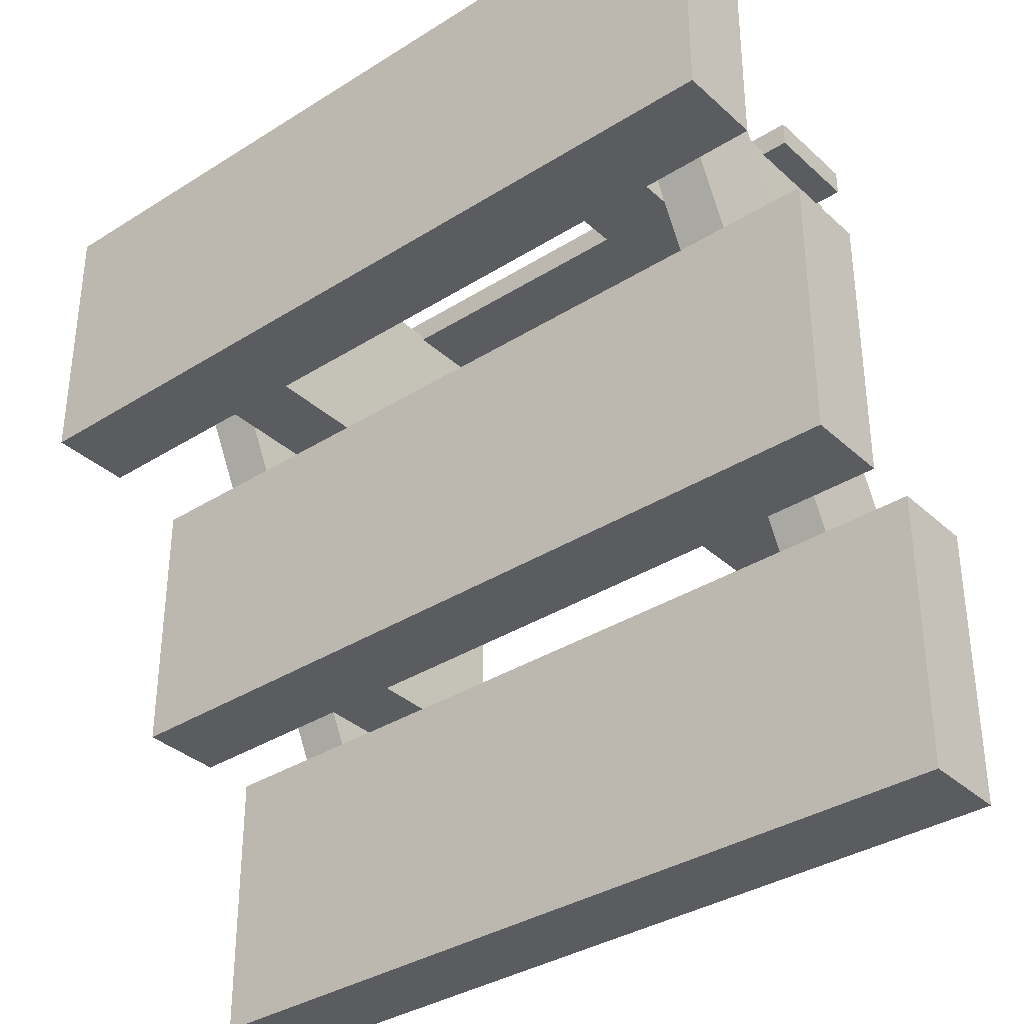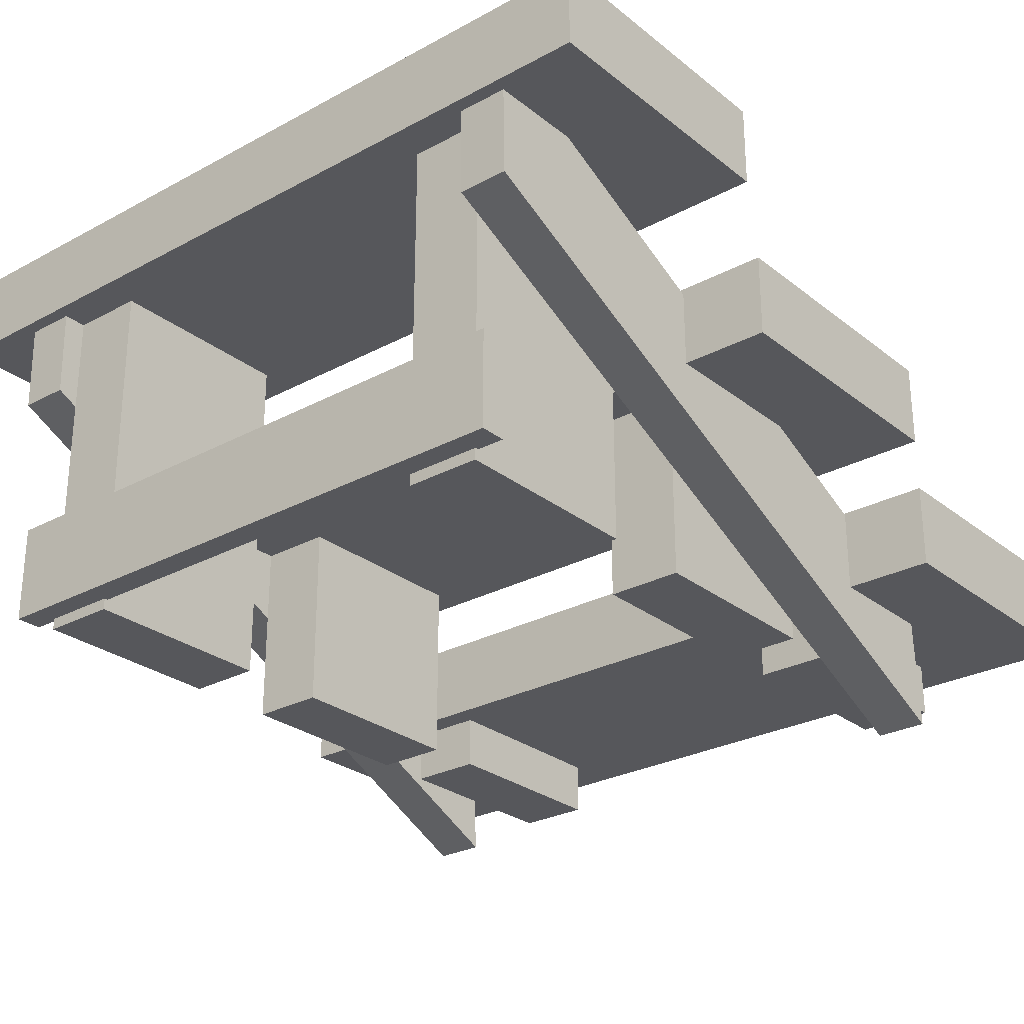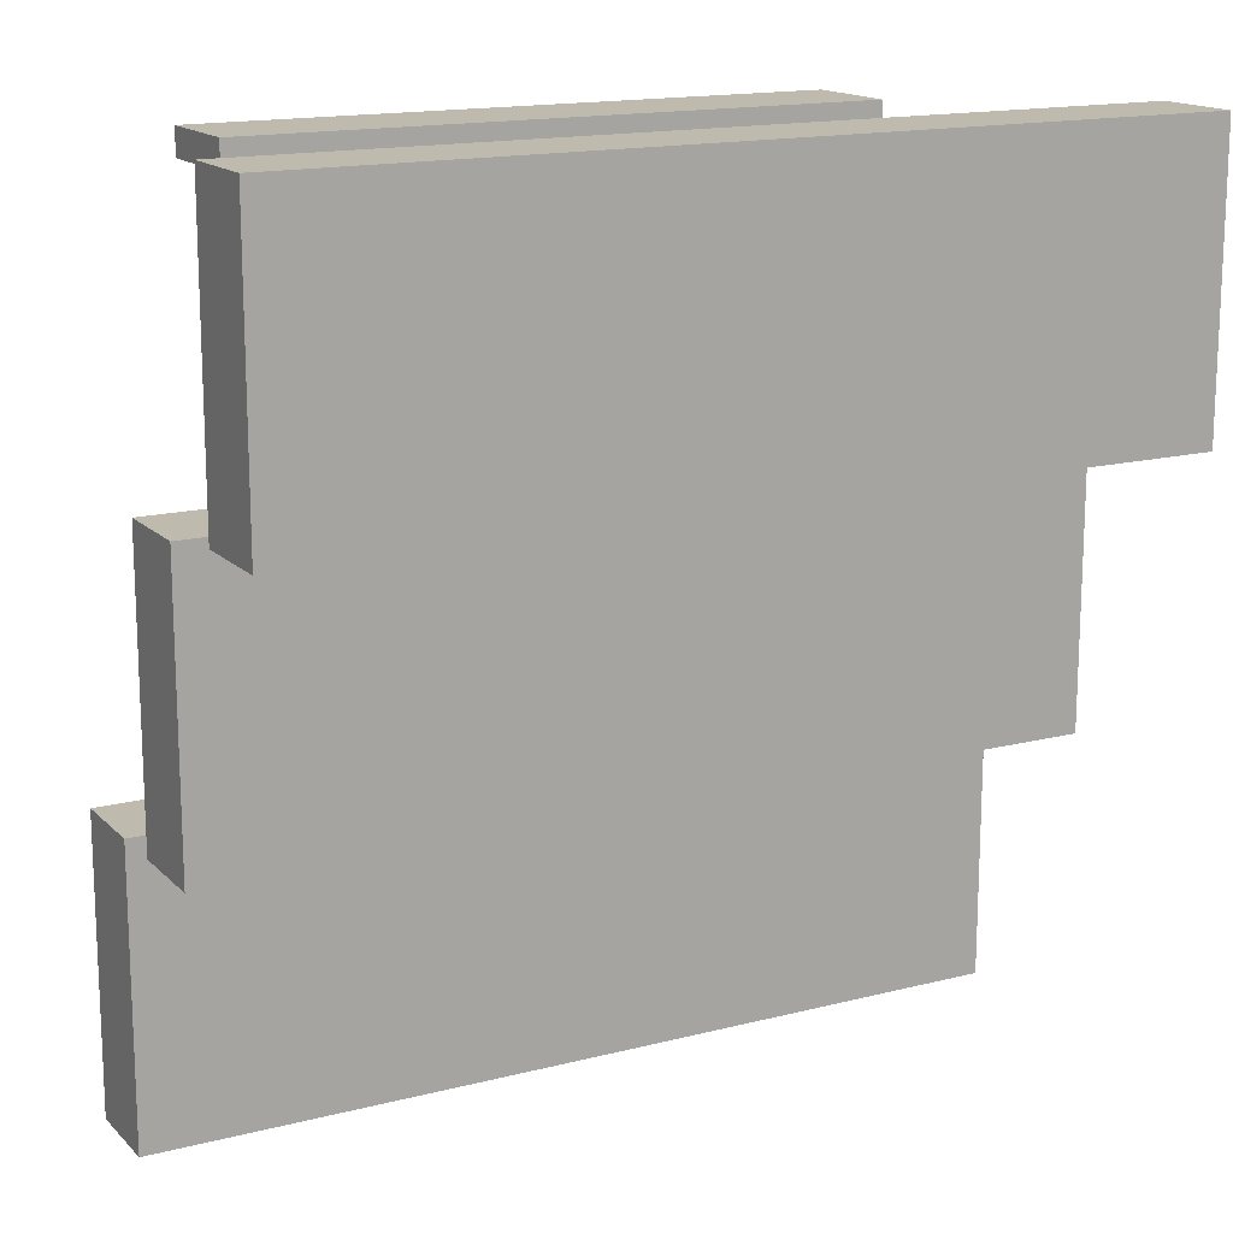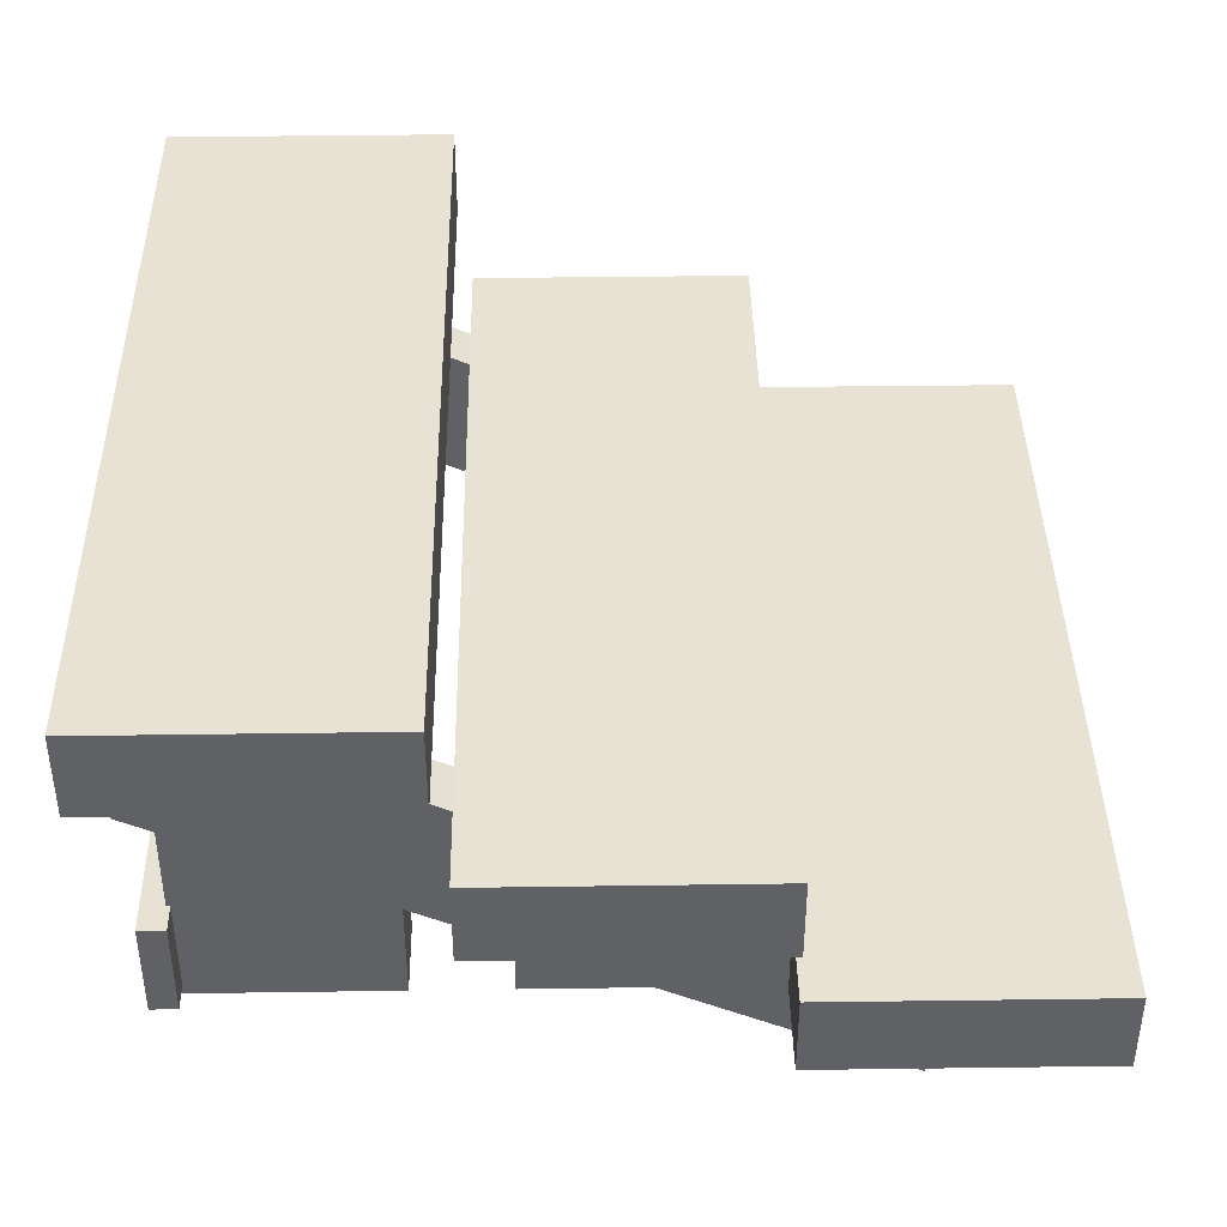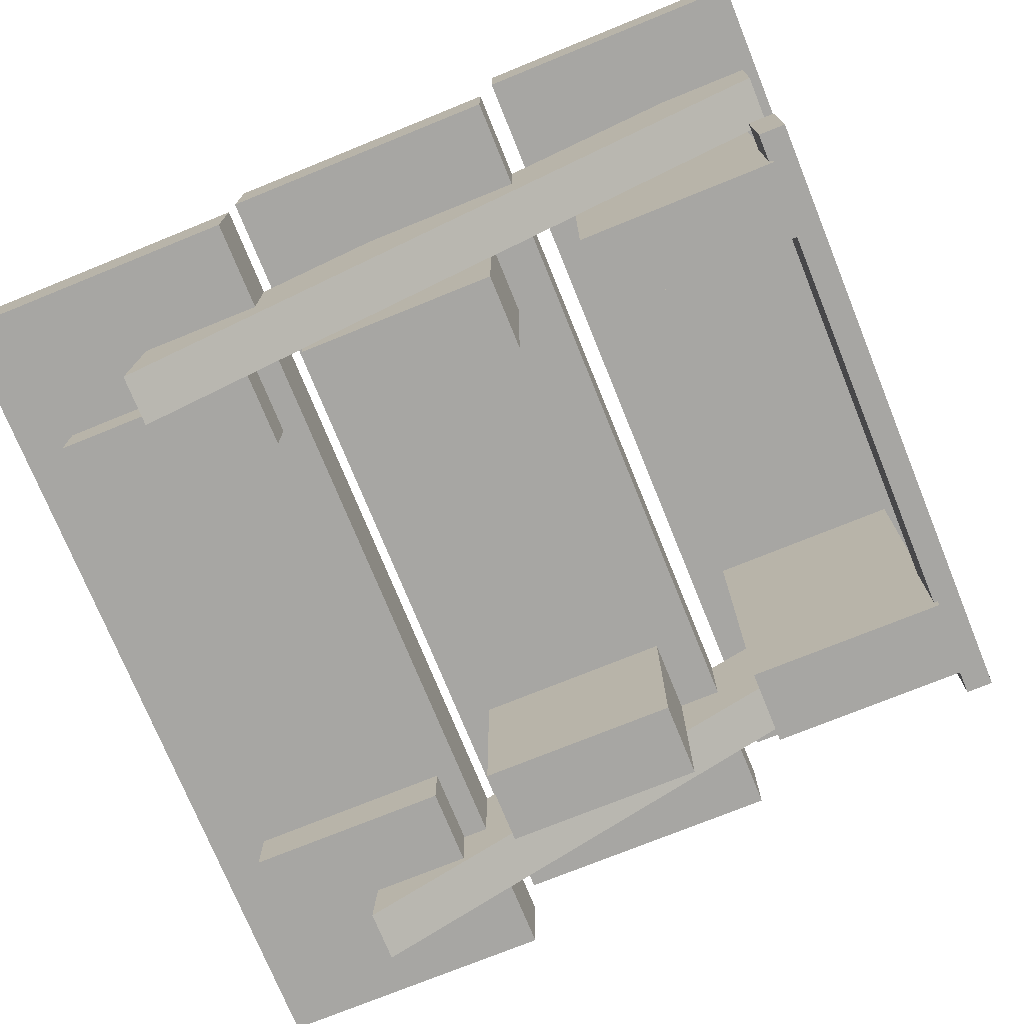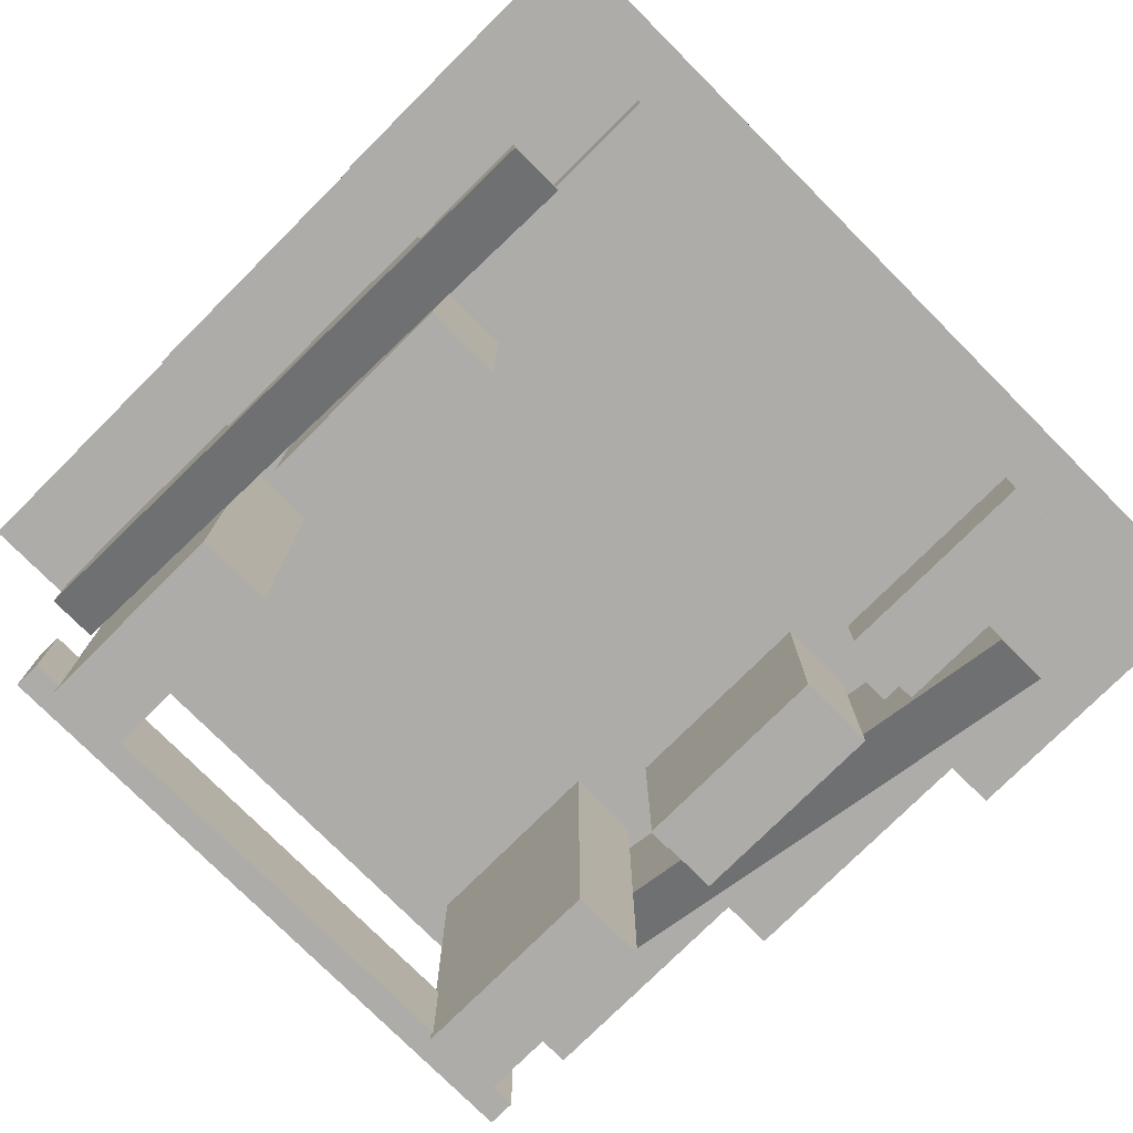
<metadata>
{"format":"obj","ext":"obj","renderer":"f3d","projection":"perspective","resolution":1024,"background":"white","views":[{"elev":-35.2,"azim":40.0,"up":"+Y"},{"elev":-27.2,"azim":-140.2,"up":"+Z"},{"elev":15.6,"azim":-28.3,"up":"+Y"},{"elev":40.8,"azim":-91.0,"up":"+Z"},{"elev":-74.2,"azim":112.1,"up":"+Z"},{"elev":-77.0,"azim":-45.1,"up":"+Z"}]}
</metadata>
<code>
g PalmWoodSteps
v 0 -0.33 0.33
v -1 -0.33 0.33
v -1 -0.33 0.1293
v 0 -0.33 0.1293
v 1 -0.33 0.1293
v 1 -0.33 0.33
v -1 0.33 0.66
v -1 -0.33 0.66
v -1 -0.33 0.4593
v -1 0.33 0.4593
v 0 0.33 0.66
v -1 0.33 0.66
v -1 0.33 0.4593
v 0 0.33 0.4593
v 1 0.33 0.4593
v 1 0.33 0.66
v -1 -0.33 0.33
v -1 -0.9973 0.3288
v -1 -0.9973 0.1281
v -1 -0.33 0.1293
v 0 1.019 1.055
v -1 1.019 1.055
v -1 1.019 0.8543
v 0 1.019 0.8543
v 1 1.019 0.8543
v 1 1.019 1.055
v -1 1.019 1.055
v -1 0.3594 1.055
v -1 0.3594 0.8543
v -1 1.019 0.8543
v -0.6656 0.4505 -1.2e-05
v -0.6656 0.4505 1.027
v -0.4838 0.4505 1.027
v -0.4838 0.4505 1.2e-05
v -0.4838 0.4505 1.2e-05
v -0.4838 0.4505 1.027
v -0.4838 0.9283 1.027
v -0.4838 0.9283 1.2e-05
v -1 0.3594 1.055
v -1 1.019 1.055
v 0 1.019 1.055
v 0 0.3594 1.055
v -0.6656 0.4505 -1.2e-05
v -0.6656 0.9283 -1.2e-05
v -0.6656 0.9283 1.027
v -0.6656 0.4505 1.027
v -1 0.3594 0.8543
v 0 0.3594 0.8543
v 0 1.019 0.8543
v -1 1.019 0.8543
v -1 0.3594 1.055
v 0 0.3594 1.055
v 0 0.3594 0.8543
v -1 0.3594 0.8543
v -1 -0.33 0.4593
v 0 -0.33 0.4593
v 0 0.33 0.4593
v -1 0.33 0.4593
v -0.6656 0.9283 -1.2e-05
v -0.6656 0.4505 -1.2e-05
v -0.4838 0.4505 1.2e-05
v -0.4838 0.9283 1.2e-05
v -1 -0.33 0.66
v -1 0.33 0.66
v 0 0.33 0.66
v 0 -0.33 0.66
v -1 -0.33 0.66
v 0 -0.33 0.66
v 0 -0.33 0.4593
v -1 -0.33 0.4593
v -1 -0.33 0.1293
v -1 -0.9973 0.1281
v 0 -0.9973 0.1293
v 0 -0.33 0.1293
v -1 -0.9973 0.3288
v 0 -0.9973 0.33
v 0 -0.9973 0.1293
v -1 -0.9973 0.1281
v -1 -0.33 0.33
v 0 -0.33 0.33
v 0 -0.9973 0.33
v -1 -0.9973 0.3288
v -0.6656 0.9283 1.027
v -0.6656 0.9283 -1.2e-05
v -0.4838 0.9283 1.2e-05
v -0.4838 0.9283 1.027
v -0.6656 -0.2511 -1.2e-05
v -0.6656 -0.2511 0.6186
v -0.4838 -0.2511 0.6186
v -0.4838 -0.2511 1.2e-05
v -0.4838 -0.2511 1.2e-05
v -0.4838 -0.2511 0.6186
v -0.4838 0.2267 0.6186
v -0.4838 0.2267 1.2e-05
v -0.6656 -0.2511 -1.2e-05
v -0.6656 0.2267 -1.2e-05
v -0.6656 0.2267 0.6186
v -0.6656 -0.2511 0.6186
v -0.6656 0.2267 -1.2e-05
v -0.6656 -0.2511 -1.2e-05
v -0.4838 -0.2511 1.2e-05
v -0.4838 0.2267 1.2e-05
v -0.6656 0.2267 0.6186
v -0.6656 0.2267 -1.2e-05
v -0.4838 0.2267 1.2e-05
v -0.4838 0.2267 0.6186
v -0.6653 0.9818 0.639
v -0.6653 0.9881 0.9649
v -0.7878 0.9881 0.9649
v -0.7878 0.9818 0.639
v -0.6653 -0.6277 -0.1365
v -0.6653 0.9818 0.639
v -0.7878 0.9818 0.639
v -0.7878 -0.6277 -0.1365
v -0.7878 0.9881 0.9649
v -0.7878 -0.6118 0.1894
v -0.7878 -0.6277 -0.1365
v -0.7878 0.9818 0.639
v -0.6656 -0.3897 -1.2e-05
v -0.6656 -0.8675 -1.2e-05
v -0.4838 -0.8675 1.2e-05
v -0.4838 -0.3897 1.2e-05
v -0.6656 -0.3897 0.2527
v -0.6656 -0.3897 -1.2e-05
v -0.4838 -0.3897 1.2e-05
v -0.4838 -0.3897 0.2527
v -0.6653 0.9881 0.9649
v -0.6653 0.9818 0.639
v -0.6653 -0.6277 -0.1365
v -0.6653 -0.6118 0.1894
v -0.6656 -0.8675 -1.2e-05
v -0.6656 -0.3897 -1.2e-05
v -0.6656 -0.3897 0.2527
v -0.6656 -0.8675 0.2527
v -0.4838 -0.8675 1.2e-05
v -0.4838 -0.8675 0.2527
v -0.4838 -0.3897 0.2527
v -0.4838 -0.3897 1.2e-05
v -0.6656 -0.8675 -1.2e-05
v -0.6656 -0.8675 0.2527
v -0.4838 -0.8675 0.2527
v -0.4838 -0.8675 1.2e-05
v -0.6653 0.9881 0.9649
v -0.6653 -0.6118 0.1894
v -0.7878 -0.6118 0.1894
v -0.7878 0.9881 0.9649
v -0.6653 -0.6118 0.1894
v -0.6653 -0.6277 -0.1365
v -0.7878 -0.6277 -0.1365
v -0.7878 -0.6118 0.1894
v 0 0.9193 0.2656
v -0.7324 0.9193 0.2656
v -0.7323 0.9825 0.2656
v 0 0.9825 0.2656
v 0.7323 0.9825 0.2656
v 0.7324 0.9193 0.2656
v -0.7324 0.9193 0.2656
v -0.7324 0.9193 0.0275
v -0.7323 0.9825 0.0275
v -0.7323 0.9825 0.2656
v -0.7324 0.9193 0.0275
v -0.7324 0.9193 0.2656
v 0 0.9193 0.2656
v 0 0.9193 0.0275
v -0.7323 0.9825 0.0275
v 0 0.9825 0.0275
v 0 0.9825 0.2656
v -0.7323 0.9825 0.2656
v -0.7324 0.9193 0.0275
v 0 0.9825 0.0275
v -0.7323 0.9825 0.0275
v 0 0.9193 0.0275
v 0.7324 0.9193 0.0275
v 0.7323 0.9825 0.0275
v 1 0.33 0.66
v 1 0.33 0.4593
v 1 -0.33 0.4593
v 1 -0.33 0.66
v 1 -0.33 0.33
v 1 -0.33 0.1293
v 1 -0.9973 0.1281
v 1 -0.9973 0.3288
v 1 1.019 1.055
v 1 1.019 0.8543
v 1 0.3594 0.8543
v 1 0.3594 1.055
v 0.6656 0.4505 -1.2e-05
v 0.4838 0.4505 1.2e-05
v 0.4838 0.4505 1.027
v 0.6656 0.4505 1.027
v 0.4838 0.4505 1.2e-05
v 0.4838 0.9283 1.2e-05
v 0.4838 0.9283 1.027
v 0.4838 0.4505 1.027
v 1 0.3594 1.055
v 0 0.3594 1.055
v 0 1.019 1.055
v 1 1.019 1.055
v 0.6656 0.4505 -1.2e-05
v 0.6656 0.4505 1.027
v 0.6656 0.9283 1.027
v 0.6656 0.9283 -1.2e-05
v 1 0.3594 0.8543
v 1 1.019 0.8543
v 0 1.019 0.8543
v 0 0.3594 0.8543
v 1 0.3594 1.055
v 1 0.3594 0.8543
v 0 0.3594 0.8543
v 0 0.3594 1.055
v 1 -0.33 0.4593
v 1 0.33 0.4593
v 0 0.33 0.4593
v 0 -0.33 0.4593
v 0.6656 0.9283 -1.2e-05
v 0.4838 0.9283 1.2e-05
v 0.4838 0.4505 1.2e-05
v 0.6656 0.4505 -1.2e-05
v 1 -0.33 0.66
v 0 -0.33 0.66
v 0 0.33 0.66
v 1 0.33 0.66
v 1 -0.33 0.66
v 1 -0.33 0.4593
v 0 -0.33 0.4593
v 0 -0.33 0.66
v 1 -0.33 0.1293
v 0 -0.33 0.1293
v 0 -0.9973 0.1293
v 1 -0.9973 0.1281
v 1 -0.9973 0.3288
v 1 -0.9973 0.1281
v 0 -0.9973 0.1293
v 0 -0.9973 0.33
v 1 -0.33 0.33
v 1 -0.9973 0.3288
v 0 -0.9973 0.33
v 0 -0.33 0.33
v 0.6656 0.9283 1.027
v 0.4838 0.9283 1.027
v 0.4838 0.9283 1.2e-05
v 0.6656 0.9283 -1.2e-05
v 0.6656 -0.2511 -1.2e-05
v 0.4838 -0.2511 1.2e-05
v 0.4838 -0.2511 0.6186
v 0.6656 -0.2511 0.6186
v 0.4838 -0.2511 1.2e-05
v 0.4838 0.2267 1.2e-05
v 0.4838 0.2267 0.6186
v 0.4838 -0.2511 0.6186
v 0.6656 -0.2511 -1.2e-05
v 0.6656 -0.2511 0.6186
v 0.6656 0.2267 0.6186
v 0.6656 0.2267 -1.2e-05
v 0.6656 0.2267 -1.2e-05
v 0.4838 0.2267 1.2e-05
v 0.4838 -0.2511 1.2e-05
v 0.6656 -0.2511 -1.2e-05
v 0.6656 0.2267 0.6186
v 0.4838 0.2267 0.6186
v 0.4838 0.2267 1.2e-05
v 0.6656 0.2267 -1.2e-05
v 0.6653 0.9818 0.639
v 0.7878 0.9818 0.639
v 0.7878 0.9881 0.9649
v 0.6653 0.9881 0.9649
v 0.6653 -0.6277 -0.1365
v 0.7878 -0.6277 -0.1365
v 0.7878 0.9818 0.639
v 0.6653 0.9818 0.639
v 0.7878 0.9881 0.9649
v 0.7878 0.9818 0.639
v 0.7878 -0.6277 -0.1365
v 0.7878 -0.6118 0.1894
v 0.6656 -0.3897 -1.2e-05
v 0.4838 -0.3897 1.2e-05
v 0.4838 -0.8675 1.2e-05
v 0.6656 -0.8675 -1.2e-05
v 0.6656 -0.3897 0.2527
v 0.4838 -0.3897 0.2527
v 0.4838 -0.3897 1.2e-05
v 0.6656 -0.3897 -1.2e-05
v 0.6653 0.9881 0.9649
v 0.6653 -0.6118 0.1894
v 0.6653 -0.6277 -0.1365
v 0.6653 0.9818 0.639
v 0.6656 -0.8675 -1.2e-05
v 0.6656 -0.8675 0.2527
v 0.6656 -0.3897 0.2527
v 0.6656 -0.3897 -1.2e-05
v 0.4838 -0.8675 1.2e-05
v 0.4838 -0.3897 1.2e-05
v 0.4838 -0.3897 0.2527
v 0.4838 -0.8675 0.2527
v 0.6656 -0.8675 -1.2e-05
v 0.4838 -0.8675 1.2e-05
v 0.4838 -0.8675 0.2527
v 0.6656 -0.8675 0.2527
v 0.6653 0.9881 0.9649
v 0.7878 0.9881 0.9649
v 0.7878 -0.6118 0.1894
v 0.6653 -0.6118 0.1894
v 0.6653 -0.6118 0.1894
v 0.7878 -0.6118 0.1894
v 0.7878 -0.6277 -0.1365
v 0.6653 -0.6277 -0.1365
v 0.7324 0.9193 0.2656
v 0.7323 0.9825 0.2656
v 0.7323 0.9825 0.0275
v 0.7324 0.9193 0.0275
v 0.7324 0.9193 0.0275
v 0 0.9193 0.0275
v 0 0.9193 0.2656
v 0.7324 0.9193 0.2656
v 0.7323 0.9825 0.0275
v 0.7323 0.9825 0.2656
v 0 0.9825 0.2656
v 0 0.9825 0.0275
g PalmWoodSteps_0
f 3 2 1
f 4 3 1
f 5 4 1
f 6 5 1
f 9 8 7
f 10 9 7
f 13 12 11
f 14 13 11
f 15 14 11
f 16 15 11
f 19 18 17
f 20 19 17
f 23 22 21
f 24 23 21
f 25 24 21
f 26 25 21
f 29 28 27
f 30 29 27
f 33 32 31
f 34 33 31
f 37 36 35
f 38 37 35
f 41 40 39
f 42 41 39
f 45 44 43
f 46 45 43
f 49 48 47
f 50 49 47
f 53 52 51
f 54 53 51
f 57 56 55
f 58 57 55
f 61 60 59
f 62 61 59
f 65 64 63
f 66 65 63
f 69 68 67
f 70 69 67
f 73 72 71
f 74 73 71
f 77 76 75
f 78 77 75
f 81 80 79
f 82 81 79
f 85 84 83
f 86 85 83
f 89 88 87
f 90 89 87
f 93 92 91
f 94 93 91
f 97 96 95
f 98 97 95
f 101 100 99
f 102 101 99
f 105 104 103
f 106 105 103
f 109 108 107
f 110 109 107
f 113 112 111
f 114 113 111
f 117 116 115
f 118 117 115
f 121 120 119
f 122 121 119
f 125 124 123
f 126 125 123
f 129 128 127
f 130 129 127
f 133 132 131
f 134 133 131
f 137 136 135
f 138 137 135
f 141 140 139
f 142 141 139
f 145 144 143
f 146 145 143
f 149 148 147
f 150 149 147
f 153 152 151
f 154 153 151
f 155 154 151
f 156 155 151
f 159 158 157
f 160 159 157
f 163 162 161
f 164 163 161
f 167 166 165
f 168 167 165
f 171 170 169
f 170 172 169
f 172 170 173
f 170 174 173
f 177 176 175
f 178 177 175
f 181 180 179
f 182 181 179
f 185 184 183
f 186 185 183
f 189 188 187
f 190 189 187
f 193 192 191
f 194 193 191
f 197 196 195
f 198 197 195
f 201 200 199
f 202 201 199
f 205 204 203
f 206 205 203
f 209 208 207
f 210 209 207
f 213 212 211
f 214 213 211
f 217 216 215
f 218 217 215
f 221 220 219
f 222 221 219
f 225 224 223
f 226 225 223
f 229 228 227
f 230 229 227
f 233 232 231
f 234 233 231
f 237 236 235
f 238 237 235
f 241 240 239
f 242 241 239
f 245 244 243
f 246 245 243
f 249 248 247
f 250 249 247
f 253 252 251
f 254 253 251
f 257 256 255
f 258 257 255
f 261 260 259
f 262 261 259
f 265 264 263
f 266 265 263
f 269 268 267
f 270 269 267
f 273 272 271
f 274 273 271
f 277 276 275
f 278 277 275
f 281 280 279
f 282 281 279
f 285 284 283
f 286 285 283
f 289 288 287
f 290 289 287
f 293 292 291
f 294 293 291
f 297 296 295
f 298 297 295
f 301 300 299
f 302 301 299
f 305 304 303
f 306 305 303
f 309 308 307
f 310 309 307
f 313 312 311
f 314 313 311
f 317 316 315
f 318 317 315

</code>
